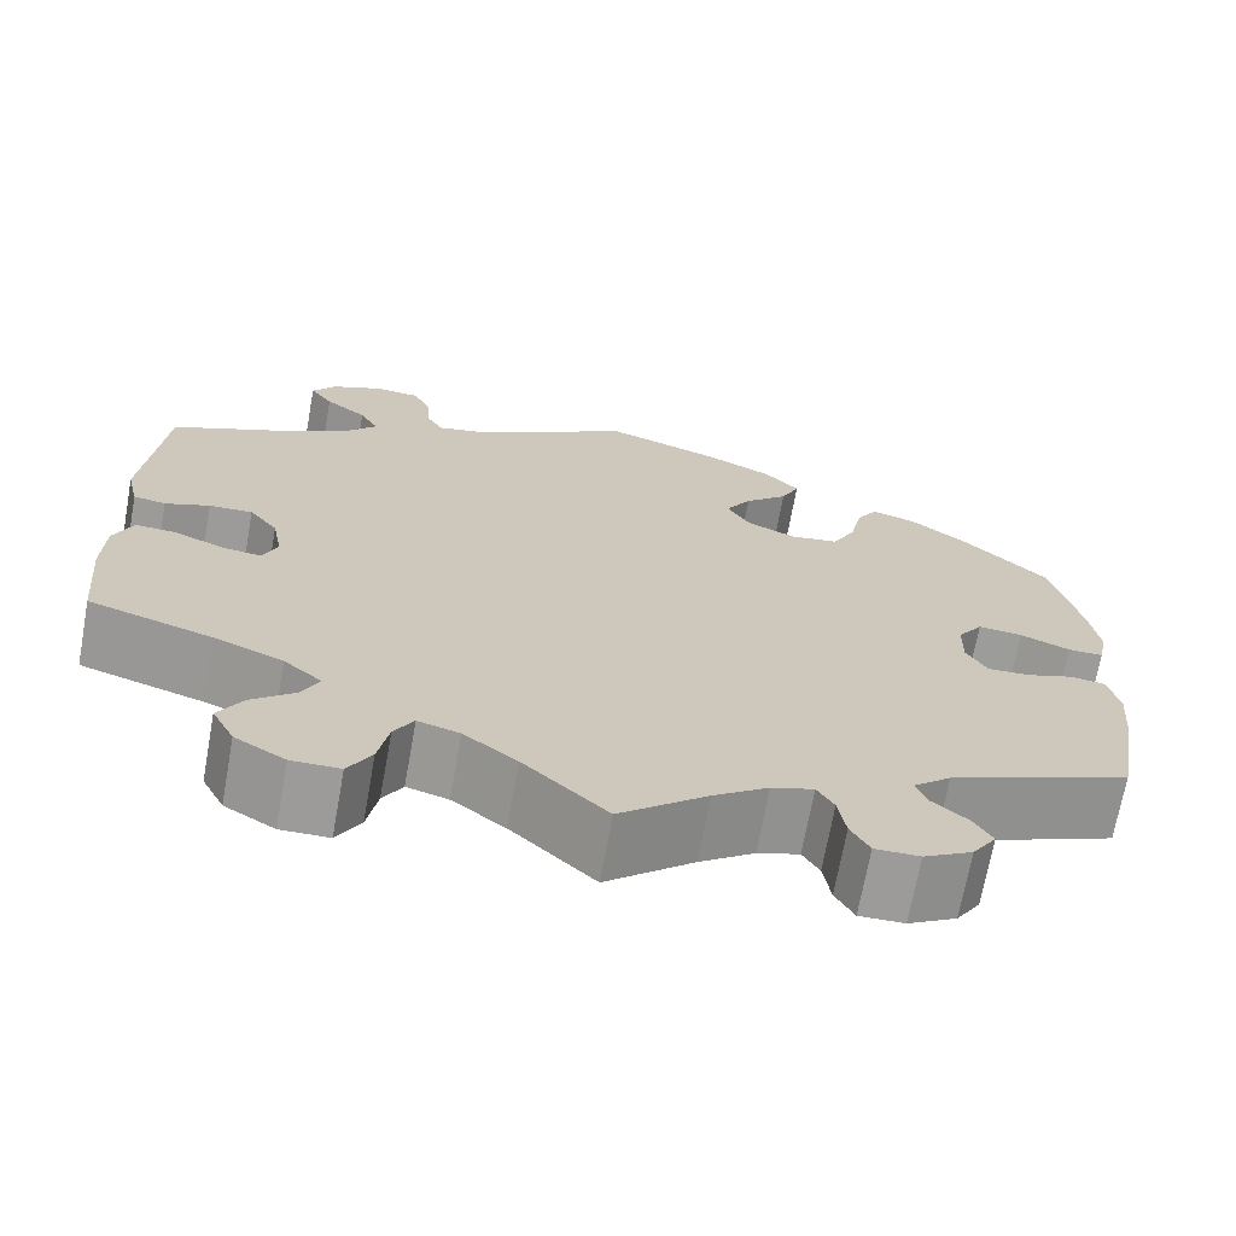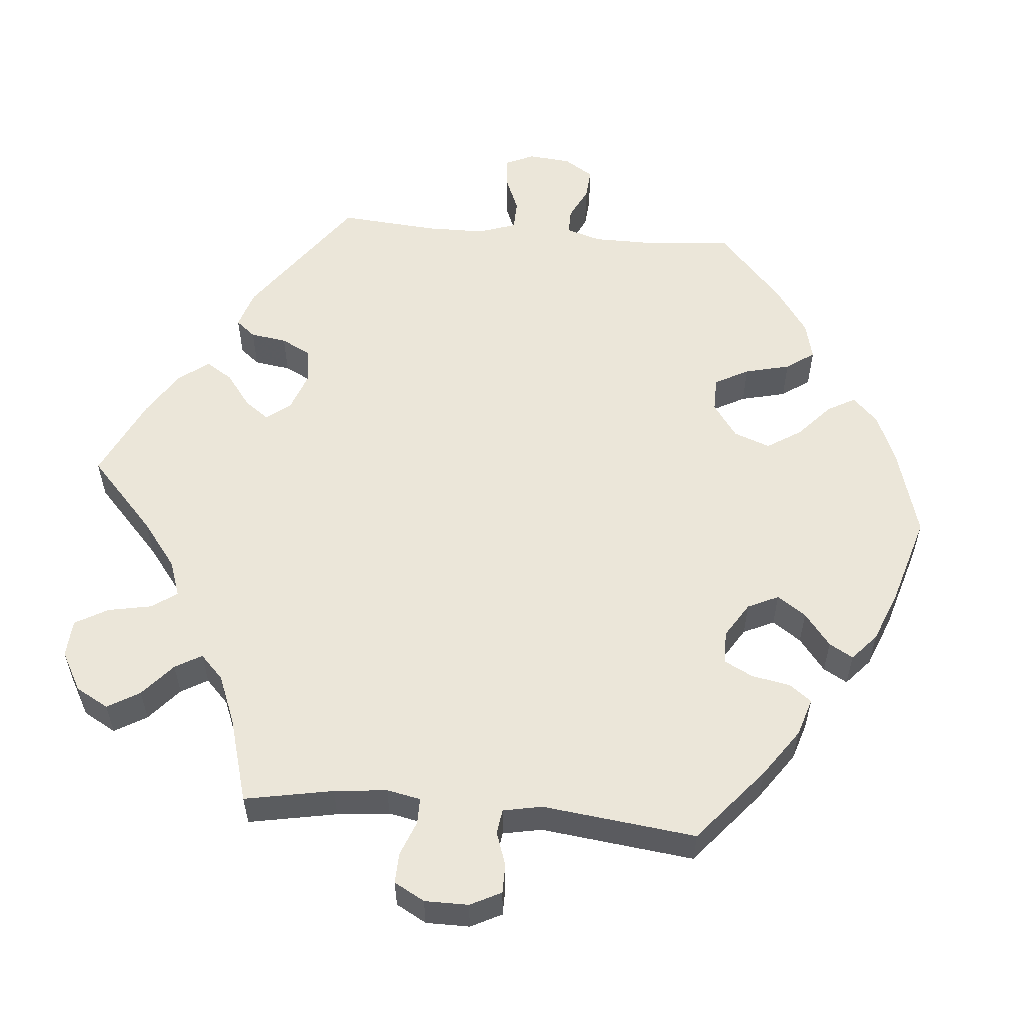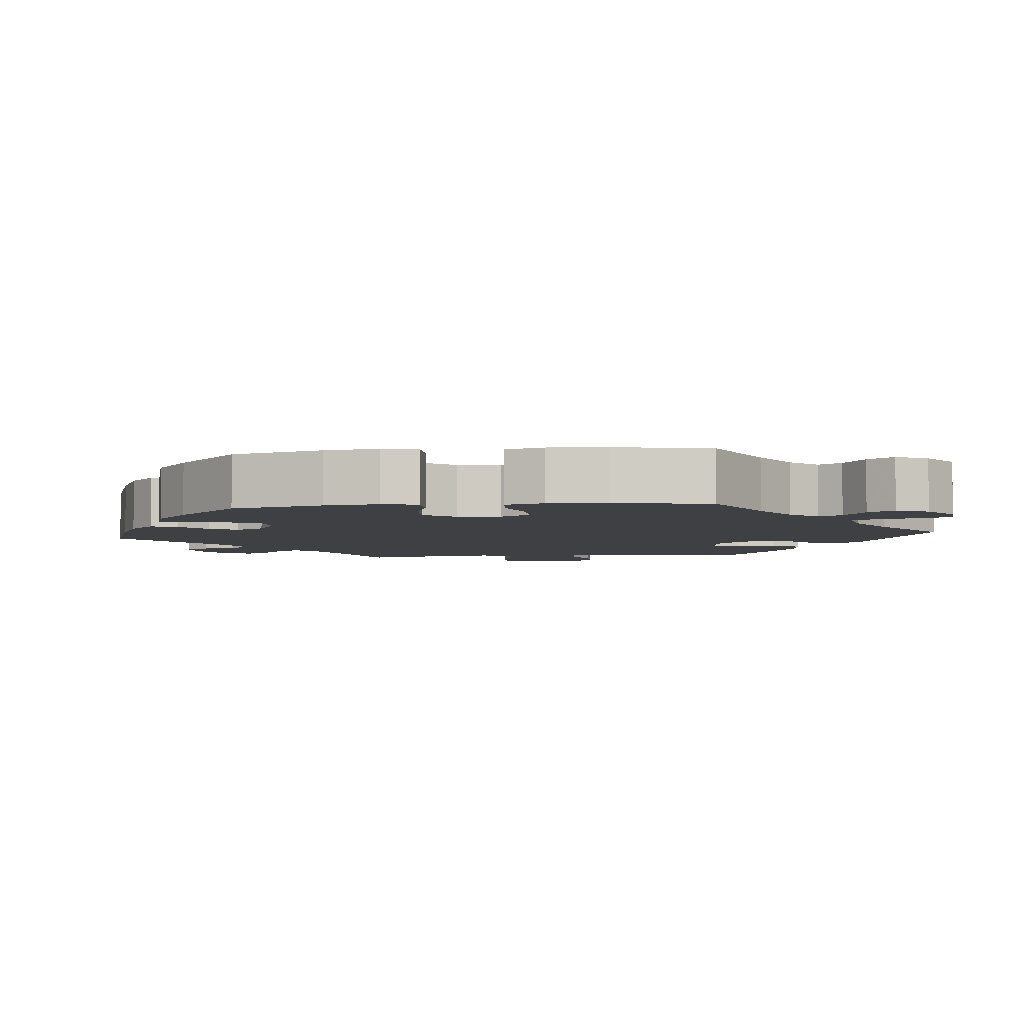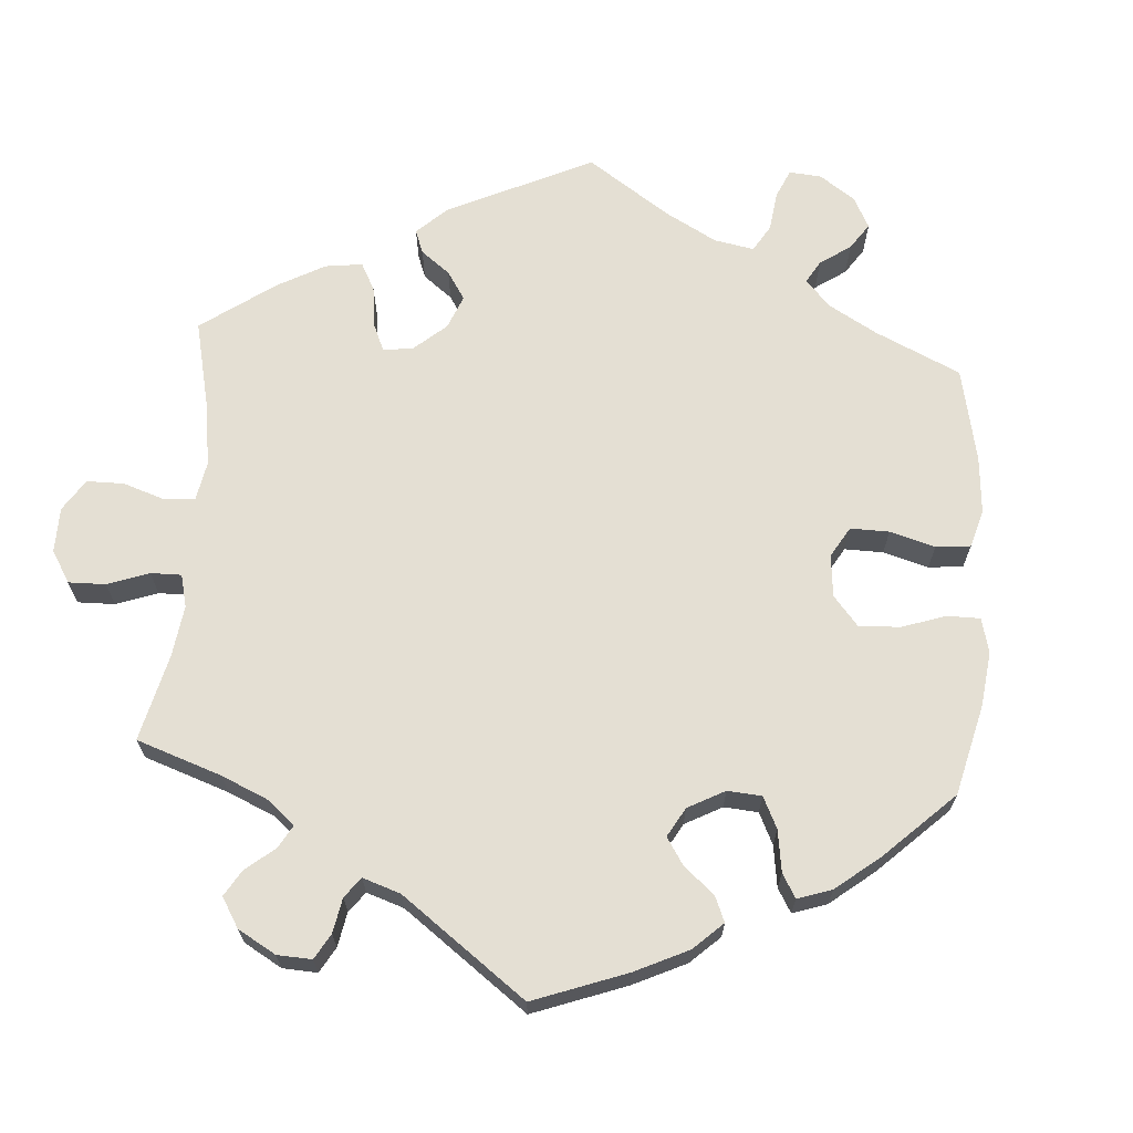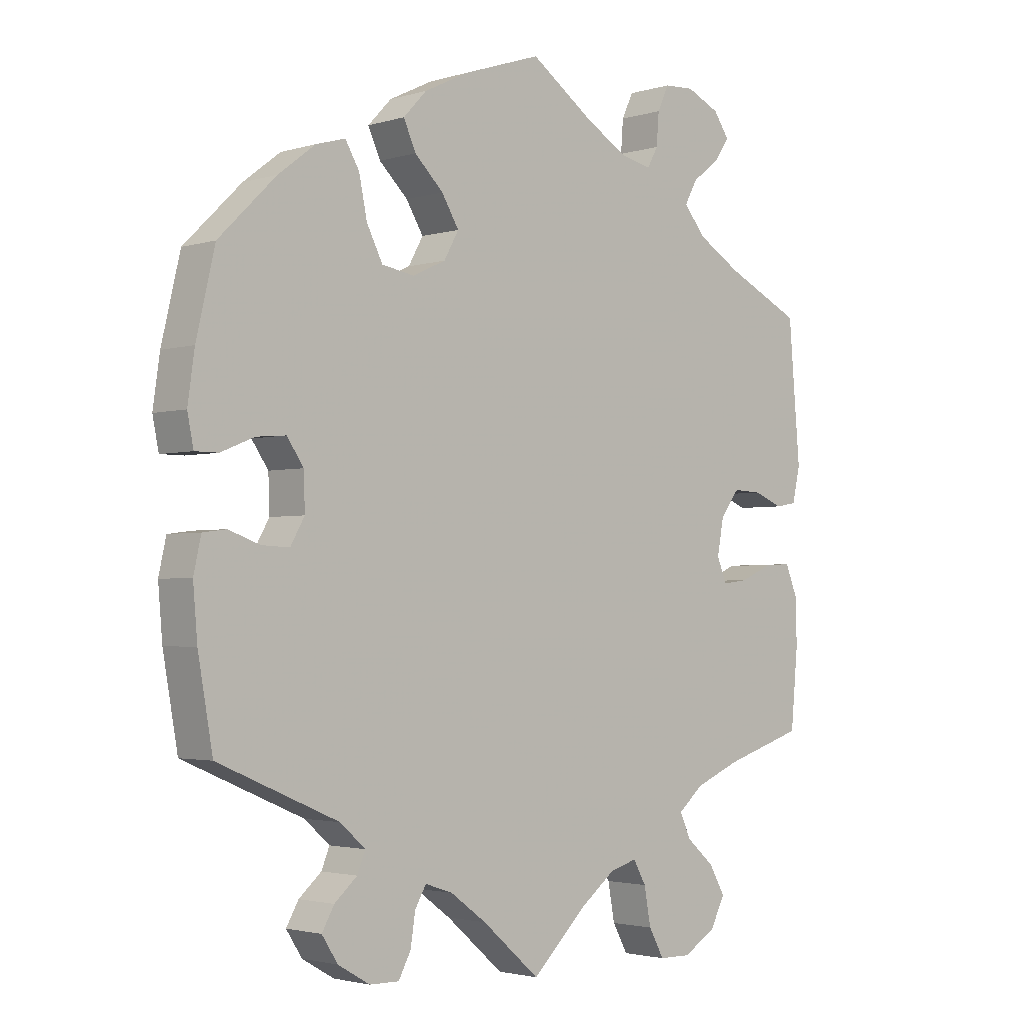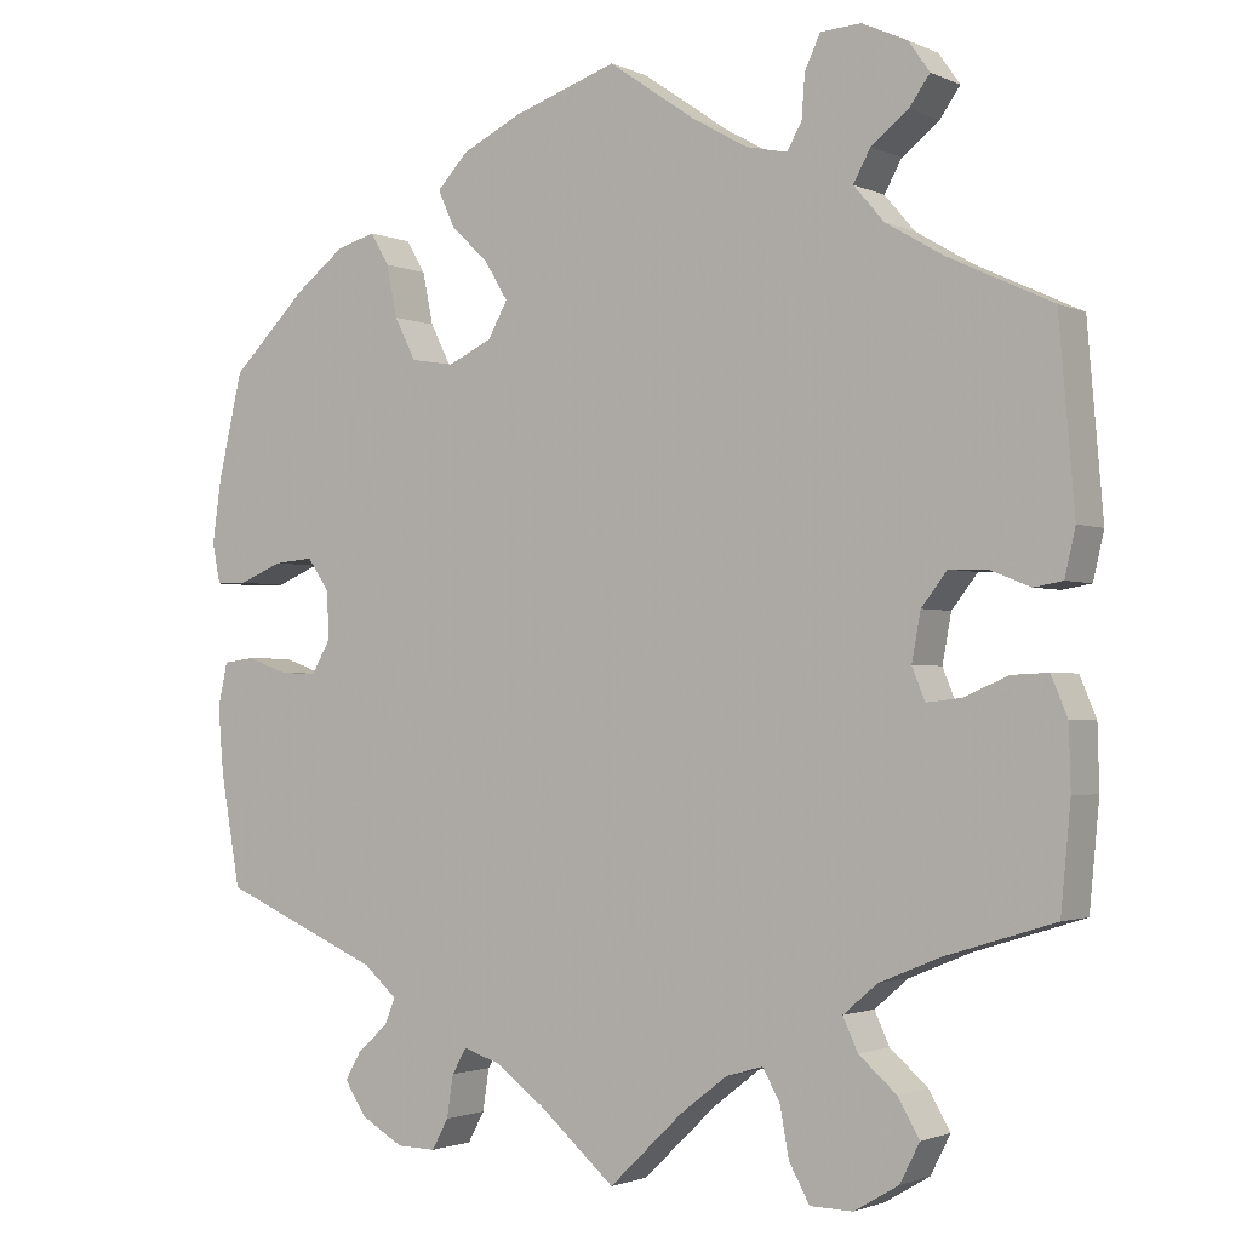
<metadata>
{"format":"obj","ext":"obj","renderer":"f3d","projection":"perspective","resolution":1024,"background":"white","views":[{"elev":-69.9,"azim":169.7,"up":"+Z"},{"elev":55.2,"azim":-144.8,"up":"+Y"},{"elev":-4.6,"azim":-23.4,"up":"+Y"},{"elev":66.6,"azim":-116.0,"up":"+Y"},{"elev":-2.5,"azim":-44.0,"up":"+Z"},{"elev":-1.9,"azim":33.1,"up":"+Z"}]}
</metadata>
<code>
v -0.292 0.07 -0.599
v -0.384 0.07 0.447
v -0.518 0.07 -0.035
v 0.382 0.07 0.006
v 0.174 0.07 0.508
v 0.413 0.07 0.046
v 0.107 0.07 0.546
v -0.224 0.07 -0.563
v 0.405 0.07 -0.351
v -0.467 0.07 -0.053
v 0.265 0.07 0.621
v -0.221 0.07 0.299
v -0.128 0.07 0.577
v 0.242 0.07 0.529
v 0 0.07 -0.62
v 0.355 0.07 -0.588
v 0.556 0.07 0.087
v 0.341 0.07 0.411
v -0.578 0.07 0.105
v -0.567 0.07 0.182
v 0.301 0.07 -0.62
v -0.428 0.07 0.082
v 0.483 0.07 -0.063
v 0.249 0.07 -0.619
v -0.37 0.07 -0.529
v -0.153 0.07 -0.496
v -0.336 0.07 0.461
v -0.568 0.07 0.056
v 0 0.07 0.62
v 0.213 0.07 -0.514
v -0.216 0.07 -0.512
v 0.379 0.07 -0.541
v 0.33 0.07 -0.382
v 0.353 0.07 -0.496
v -0.313 0.07 -0.462
v 0.325 0.07 0.492
v 0.147 0.07 -0.49
v -0.556 0.07 -0.04
v -0.344 0.07 -0.569
v -0.444 0.07 0.401
v 0.246 0.07 0.581
v 0.508 0.07 0.025
v 0.289 0.07 -0.417
v 0.369 0.07 0.599
v 0.371 0.07 -0.052
v 0.46 0.07 0.044
v -0.143 0.07 0.367
v -0.198 0.07 -0.481
v -0.171 0.07 0.413
v -0.401 0.07 0.043
v -0.094 0.07 -0.539
v -0.3 0.07 0.359
v 0.429 0.07 -0.086
v 0.527 0.07 -0.061
v 0.304 0.07 0.454
v -0.3 0.07 -0.43
v 0.192 0.07 -0.477
v -0.561 0.07 -0.175
v -0.53 0.07 0.056
v 0.37 0.07 0.527
v 0.543 0.07 0.031
v 0.307 0.07 -0.456
v 0.09 0.07 -0.534
v -0.218 0.07 0.458
v -0.35 0.07 -0.494
v 0.549 0.07 -0.184
v -0.341 0.07 -0.394
v -0.399 0.07 -0.015
v -0.313 0.07 0.422
v 0.537 0.07 -0.31
v -0.422 0.07 -0.055
v 0.537 0.07 0.31
v -0.244 0.07 -0.6
v -0.537 0.07 -0.31
v -0.476 0.07 0.078
v 0.395 0.07 0.562
v -0.537 0.07 0.31
v -0.238 0.07 0.502
v 0.224 0.07 0.497
v -0.568 0.07 -0.094
v 0.224 0.07 -0.574
v 0.412 0.07 0.369
v 0.387 0.07 -0.091
v 0.547 0.07 -0.109
v -0.274 0.07 0.308
v 0.314 0.07 0.624
v -0.2 0.07 0.542
v -0.167 0.07 0.324
v -0.292 -0 -0.599
v -0.384 -0 0.447
v -0.518 -0 -0.035
v 0.382 -0 0.006
v 0.174 -0 0.508
v 0.413 -0 0.046
v 0.107 -0 0.546
v -0.224 -0 -0.563
v 0.405 -0 -0.351
v -0.467 -0 -0.053
v 0.265 -0 0.621
v -0.221 -0 0.299
v -0.128 -0 0.577
v 0.242 -0 0.529
v 0 -0 -0.62
v 0.355 -0 -0.588
v 0.556 -0 0.087
v 0.341 -0 0.411
v -0.578 -0 0.105
v -0.567 -0 0.182
v 0.301 -0 -0.62
v -0.428 -0 0.082
v 0.483 -0 -0.063
v 0.249 -0 -0.619
v -0.37 -0 -0.529
v -0.153 -0 -0.496
v -0.336 -0 0.461
v -0.568 -0 0.056
v 0 -0 0.62
v 0.213 -0 -0.514
v -0.216 -0 -0.512
v 0.379 -0 -0.541
v 0.33 -0 -0.382
v 0.353 -0 -0.496
v -0.313 -0 -0.462
v 0.325 -0 0.492
v 0.147 -0 -0.49
v -0.556 -0 -0.04
v -0.344 -0 -0.569
v -0.444 -0 0.401
v 0.246 -0 0.581
v 0.508 -0 0.025
v 0.289 -0 -0.417
v 0.369 -0 0.599
v 0.371 -0 -0.052
v 0.46 -0 0.044
v -0.143 -0 0.367
v -0.198 -0 -0.481
v -0.171 -0 0.413
v -0.401 -0 0.043
v -0.094 -0 -0.539
v -0.3 -0 0.359
v 0.429 -0 -0.086
v 0.527 -0 -0.061
v 0.304 -0 0.454
v -0.3 -0 -0.43
v 0.192 -0 -0.477
v -0.561 -0 -0.175
v -0.53 -0 0.056
v 0.37 -0 0.527
v 0.543 -0 0.031
v 0.307 -0 -0.456
v 0.09 -0 -0.534
v -0.218 -0 0.458
v -0.35 -0 -0.494
v 0.549 -0 -0.184
v -0.341 -0 -0.394
v -0.399 -0 -0.015
v -0.313 -0 0.422
v 0.537 -0 -0.31
v -0.422 -0 -0.055
v 0.537 -0 0.31
v -0.244 -0 -0.6
v -0.537 -0 -0.31
v -0.476 -0 0.078
v 0.395 -0 0.562
v -0.537 -0 0.31
v -0.238 -0 0.502
v 0.224 -0 0.497
v -0.568 -0 -0.094
v 0.224 -0 -0.574
v 0.412 -0 0.369
v 0.387 -0 -0.091
v 0.547 -0 -0.109
v -0.274 -0 0.308
v 0.314 -0 0.624
v -0.2 -0 0.542
v -0.167 -0 0.324
f 66 70 9
f 84 66 9 33
f 53 23 54 84
f 83 53 84 33
f 45 83 33 43
f 4 45 43
f 17 61 42 46
f 82 72 17 46
f 18 82 46 6
f 55 18 6 4
f 44 76 60 36
f 44 36 55
f 86 44 55
f 14 41 11 86
f 79 14 86 55
f 5 79 55 4
f 87 13 29 7
f 49 64 78 87
f 47 49 87 7
f 88 47 7 5
f 2 27 69 52
f 2 52 85
f 40 2 85
f 77 40 85
f 20 77 85 12
f 75 59 28 19
f 22 75 19 20
f 80 38 3 10
f 80 10 71
f 67 74 58 80
f 56 67 80 71
f 39 25 65 35
f 39 35 56
f 1 39 56
f 31 8 73 1
f 48 31 1 56
f 26 48 56 71
f 63 15 51
f 37 63 51 26
f 57 37 26 71
f 21 24 81 30
f 21 30 57
f 16 21 57
f 62 34 32 16
f 43 62 16 57
f 88 5 4 43
f 22 20 12
f 50 22 12 88
f 68 50 88 43
f 43 57 71 68
f 97 158 154
f 121 97 154 172
f 172 142 111 141
f 121 172 141 171
f 131 121 171 133
f 131 133 92
f 134 130 149 105
f 134 105 160 170
f 94 134 170 106
f 92 94 106 143
f 124 148 164 132
f 143 124 132
f 143 132 174
f 174 99 129 102
f 143 174 102 167
f 92 143 167 93
f 95 117 101 175
f 175 166 152 137
f 95 175 137 135
f 93 95 135 176
f 140 157 115 90
f 173 140 90
f 173 90 128
f 173 128 165
f 100 173 165 108
f 107 116 147 163
f 108 107 163 110
f 98 91 126 168
f 159 98 168
f 168 146 162 155
f 159 168 155 144
f 123 153 113 127
f 144 123 127
f 144 127 89
f 89 161 96 119
f 144 89 119 136
f 159 144 136 114
f 139 103 151
f 114 139 151 125
f 159 114 125 145
f 118 169 112 109
f 145 118 109
f 145 109 104
f 104 120 122 150
f 145 104 150 131
f 131 92 93 176
f 100 108 110
f 176 100 110 138
f 131 176 138 156
f 156 159 145 131
f 9 97 121 33
f 33 121 131 43
f 43 131 150 62
f 62 150 122 34
f 34 122 120 32
f 32 120 104 16
f 16 104 109 21
f 21 109 112 24
f 24 112 169 81
f 81 169 118 30
f 30 118 145 57
f 57 145 125 37
f 37 125 151 63
f 63 151 103 15
f 15 103 139 51
f 51 139 114 26
f 26 114 136 48
f 48 136 119 31
f 31 119 96 8
f 8 96 161 73
f 73 161 89 1
f 1 89 127 39
f 39 127 113 25
f 25 113 153 65
f 65 153 123 35
f 35 123 144 56
f 56 144 155 67
f 67 155 162 74
f 74 162 146 58
f 58 146 168 80
f 80 168 126 38
f 38 126 91 3
f 3 91 98 10
f 10 98 159 71
f 71 159 156 68
f 68 156 138 50
f 50 138 110 22
f 22 110 163 75
f 75 163 147 59
f 59 147 116 28
f 28 116 107 19
f 19 107 108 20
f 20 108 165 77
f 77 165 128 40
f 40 128 90 2
f 2 90 115 27
f 27 115 157 69
f 69 157 140 52
f 52 140 173 85
f 85 173 100 12
f 12 100 176 88
f 88 176 135 47
f 47 135 137 49
f 49 137 152 64
f 64 152 166 78
f 78 166 175 87
f 87 175 101 13
f 13 101 117 29
f 29 117 95 7
f 7 95 93 5
f 5 93 167 79
f 79 167 102 14
f 14 102 129 41
f 41 129 99 11
f 11 99 174 86
f 86 174 132 44
f 44 132 164 76
f 76 164 148 60
f 60 148 124 36
f 36 124 143 55
f 55 143 106 18
f 18 106 170 82
f 82 170 160 72
f 72 160 105 17
f 17 105 149 61
f 61 149 130 42
f 42 130 134 46
f 46 134 94 6
f 6 94 92 4
f 4 92 133 45
f 45 133 171 83
f 83 171 141 53
f 53 141 111 23
f 23 111 142 54
f 54 142 172 84
f 84 172 154 66
f 66 154 158 70
f 70 158 97 9

</code>
